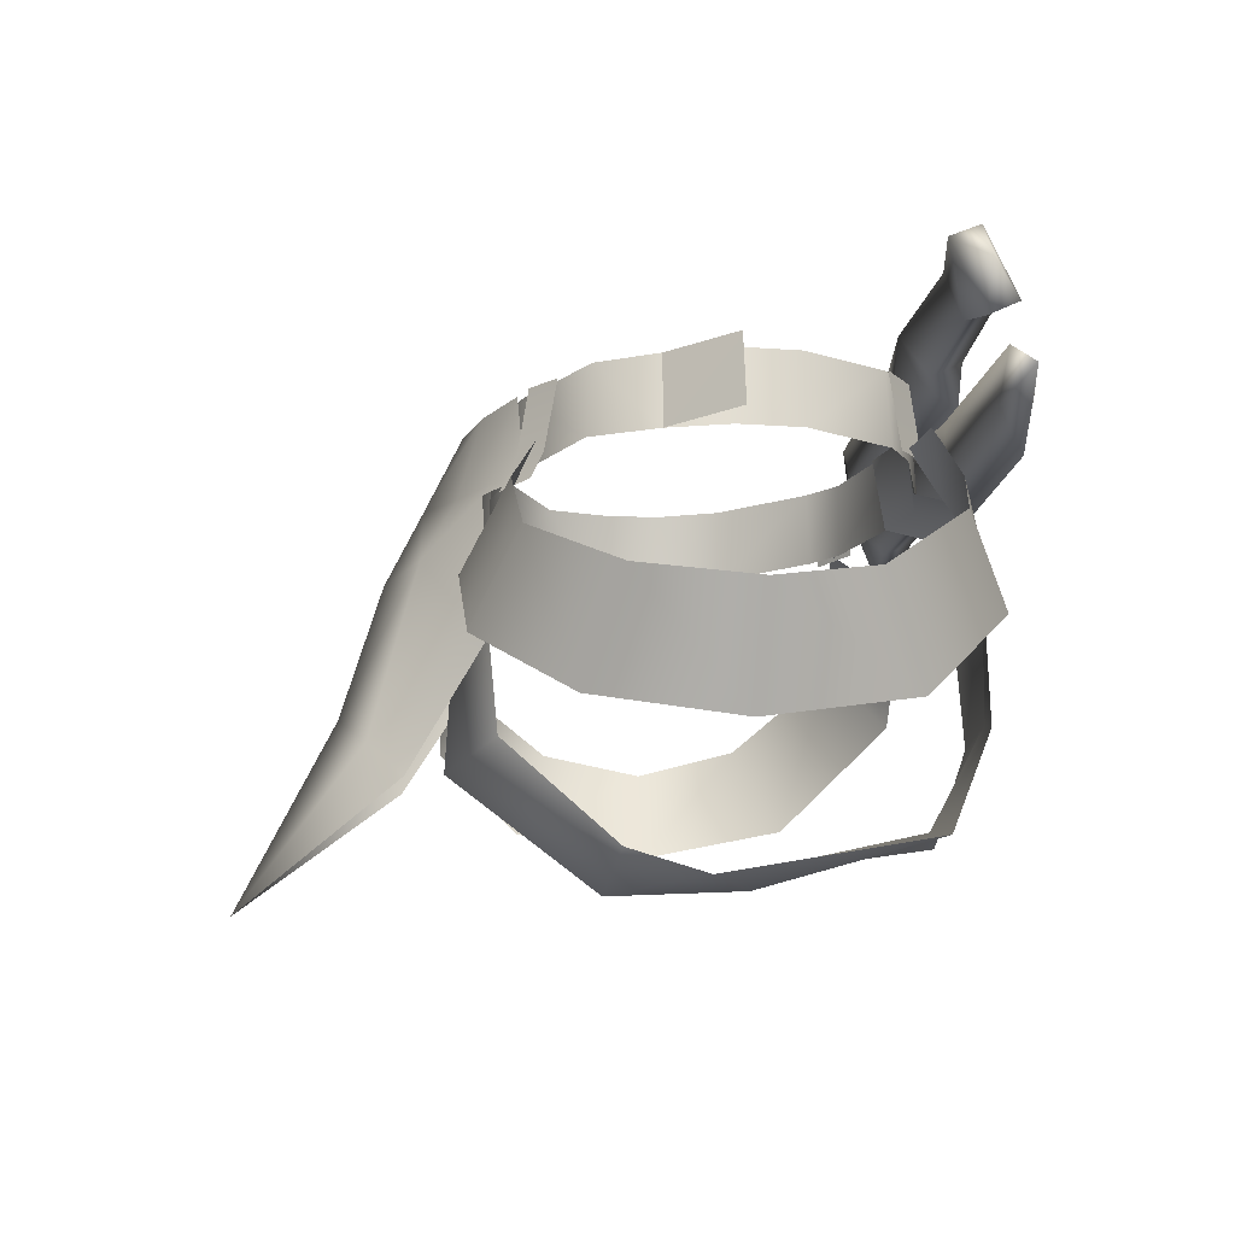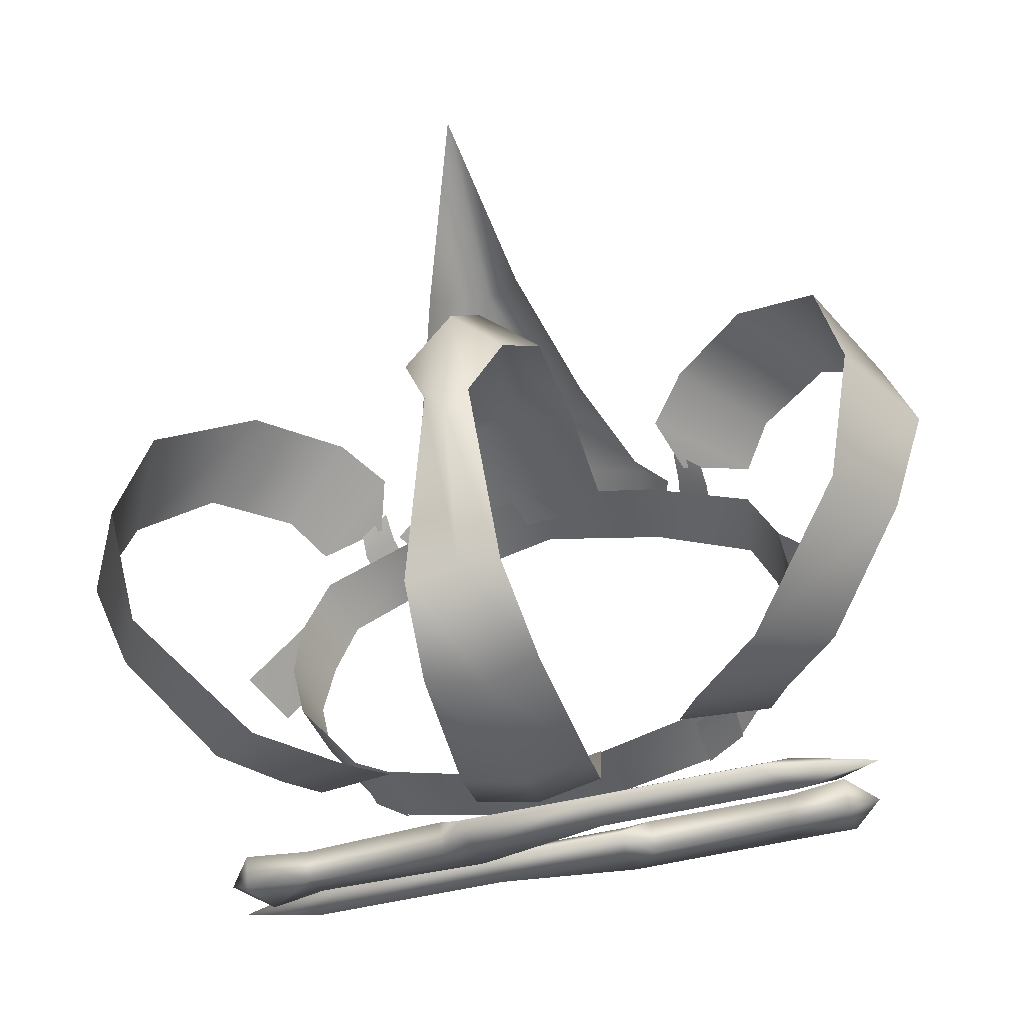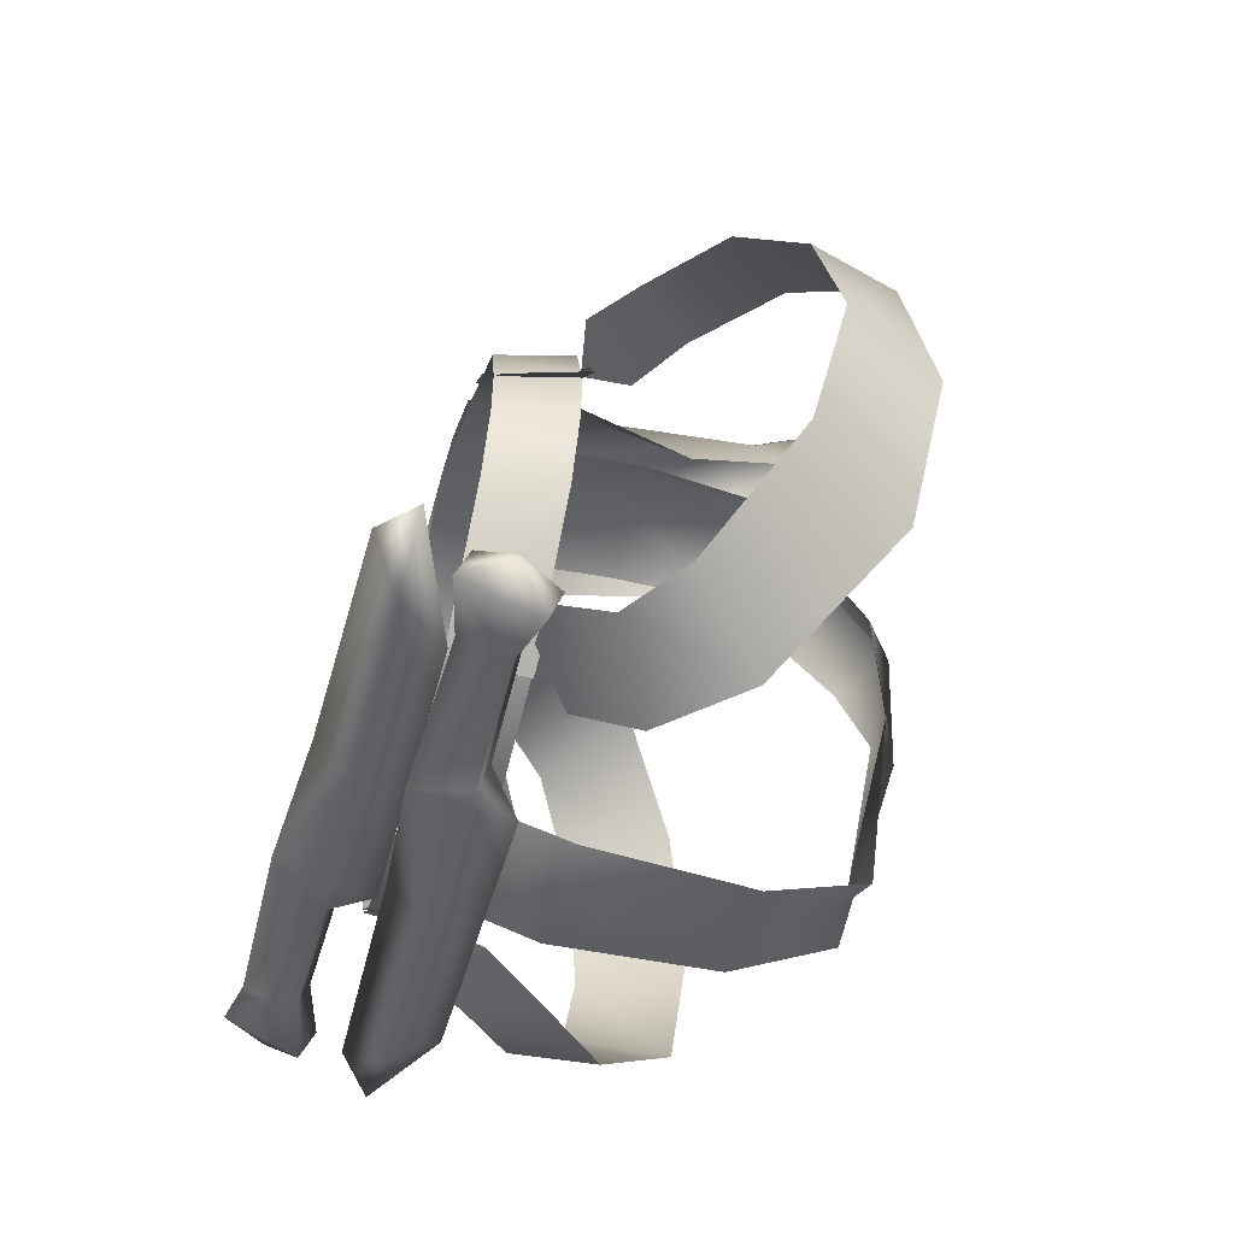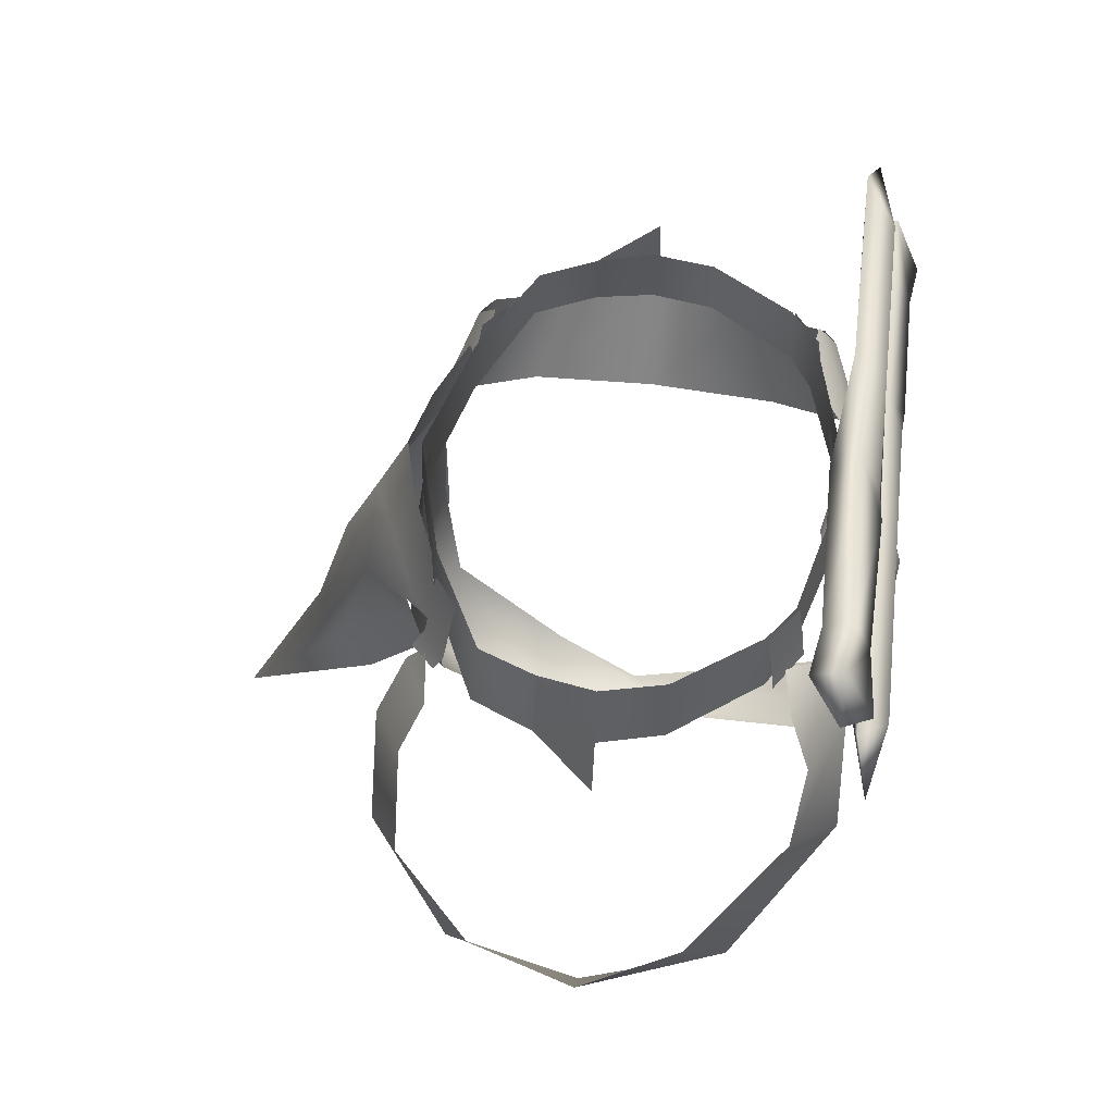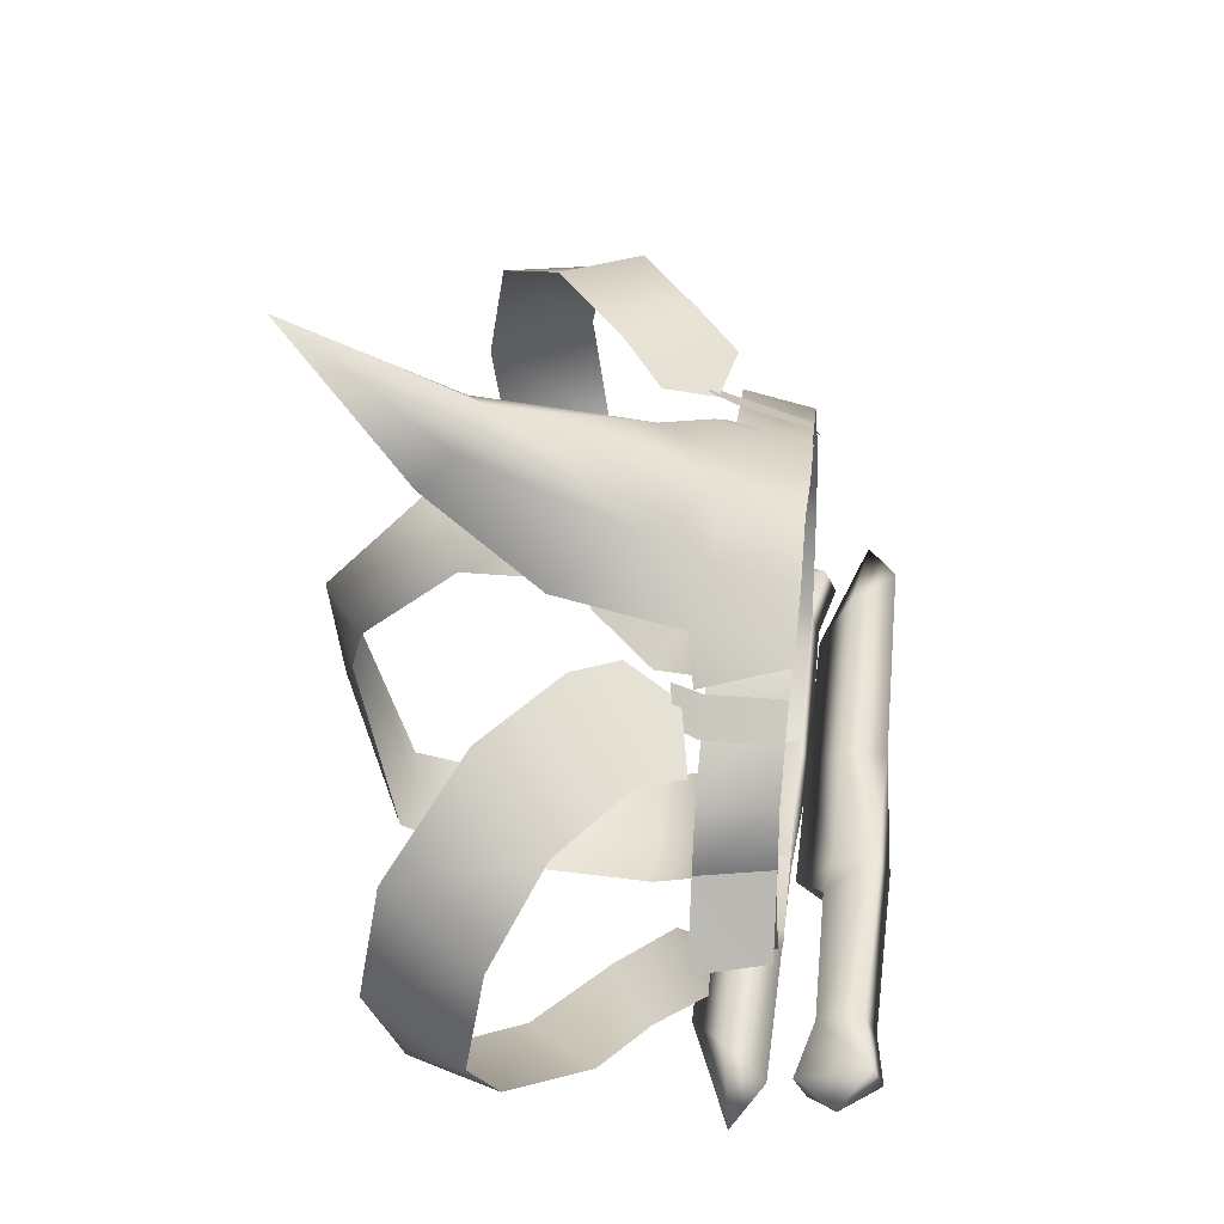
<metadata>
{"format":"obj","ext":"obj","renderer":"f3d","projection":"perspective","resolution":1024,"background":"white","views":[{"elev":-13.4,"azim":84.0,"up":"+Y"},{"elev":-48.2,"azim":15.6,"up":"+Z"},{"elev":-44.8,"azim":-104.3,"up":"+Z"},{"elev":53.8,"azim":96.8,"up":"+Y"},{"elev":50.0,"azim":96.5,"up":"+Z"}]}
</metadata>
<code>
g mesh00
v -4.885 -0.5752 14.44
v -4.74 -10.29 14.68
v 0 -0.8051 14.99
v 12.01 -2.17 -8.983
v 15.7 -1.982 -9.551
v 9.944 -4.437 -11.34
v 17.3 -5.224 -10.93
v 11.7 -8.127 -13.25
v 11.63 -4.487 13.39
v 10.39 -7.809 14.98
v 16.29 -3.658 12.7
v 12.93 -10.52 16.66
v 18.25 -6.32 14.15
v 0.1283 -26.09 -1.425
v 1.464 -25.3 0.973
v 0.5414 -26.58 7.443
v 3.37 -24.02 6.492
v 0.3317 -19.47 16.81
v 4.268 -17.82 13.9
v 0.1309 -10.28 16.28
v 4.74 -10.29 14.68
v 4.885 -0.5752 14.44
v 0.1309 -10.28 16.28
v -4.74 -10.29 14.68
v 0.3317 -19.47 16.81
v -4.268 -17.82 13.9
v 0.5414 -26.58 7.443
v -3.37 -24.02 6.492
v 0.1283 -26.09 -1.425
f 1 2 3
f 4 5 6
f 6 5 7
f 6 7 8
f 9 10 11
f 11 10 12
f 11 12 13
f 14 15 16
f 16 15 17
f 16 17 18
f 18 17 19
f 18 19 20
f 20 19 21
f 20 21 22
f 22 3 23
f 23 3 24
f 23 24 25
f 25 24 26
f 25 26 27
f 27 26 28
f 27 28 29
v -12.01 -2.17 -8.983
v -9.944 -4.437 -11.34
v -15.7 -1.982 -9.551
v -11.7 -8.127 -13.25
v -17.3 -5.224 -10.93
v -11.63 -4.487 13.39
v -16.29 -3.658 12.7
v -10.39 -7.809 14.98
v -18.25 -6.32 14.15
v -12.93 -10.52 16.66
f 30 31 32
f 32 31 33
f 32 33 34
f 35 36 37
f 37 36 38
f 37 38 39
v -15.21 1.322 9.439
v -17.78 -3.165 5.843
v -15.91 -3.249 9.902
v 0 1.322 15.11
v 8.805 -3.334 13.09
v 8.439 1.322 12.88
v 0 -2.48 -12.24
v 10.66 2.177 -9.237
v 10.75 -2.48 -9.259
v 5.864 4.381 -11.83
v 3.881 4.858 -11.59
v 3.95 2.641 -13.9
v -16.93 2.77 -14.13
v -20.77 3.713 -14.04
v -16.99 2.072 -12.18
v 5.913 5.309 -13.81
v 3.93 5.786 -13.57
v -7.461 -1.074 -13.36
v -5.522 -3.007 -15.23
v -5.473 -0.5897 -13.19
v -4.955 5.764 -13.64
v -4.968 7.856 -11.47
v 3.88 8.499 -12.34
v 15.38 4.507 -11.65
v 19.34 3.431 -12.01
v 19.27 8.013 -9.939
v 15.47 8.258 -12.4
v 3.88 8.499 -12.34
v 15.41 7.334 -10.54
v 3.913 7.562 -10.37
v -20.6 7.676 -11.62
v -18.14 5.775 -13.71
v -23.61 5.749 -12.54
v 21.31 6.16 -11.98
v 19.31 4.369 -13.97
v 19.3 8.822 -11.92
v -23.61 5.749 -12.54
v -15.75 2.887 -13.88
v -18.19 4.847 -11.73
v -16.99 2.072 -12.18
v -5.392 2.175 -12.09
v -5.427 2.944 -14.13
v -22.84 0.9794 -13.96
v -20.87 -1.72 -13.87
v -20.81 2.847 -12.09
v 22.07 -0.129 -14.04
v 14.18 -3.005 -15.15
v 16.65 -0.1214 -15.23
v 19.08 1.896 -13.28
v 16.6 -0.9034 -13.19
v 22.07 -0.129 -14.04
v -16.92 0.01709 -15.4
v -20.9 -0.9512 -15.91
v 3.411 -0.741 -13.19
v 3.453 2.276 -13.19
v -5.392 2.175 -12.09
v -16.79 1.491 5.754
v -20.35 1.7 1.801
v -17.78 -3.165 5.843
v -21.67 -2.956 1.83
v -11.03 -3.334 13.44
v -10.3 1.322 12.67
v -13.1 -3.334 12.02
v -12.31 1.322 11.17
v -18.27 -2.956 1.934
v -17.78 -3.165 5.843
v -17.63 1.7 2.032
v -16.79 1.491 5.754
v -13.1 -3.334 12.02
v -12.97 -4.802 12.71
v -11.03 -3.334 13.44
v -11.11 -5.138 14.35
v -13.17 -0.9051 -8.131
v -13.12 2.177 -7.712
v -10.62 -0.6931 -9.853
v -10.7 2.177 -9.439
v -15.91 -3.249 9.902
v -8.805 -3.334 13.09
v -15.21 1.322 9.439
v -8.439 1.322 12.88
v -10.62 -0.6931 -9.853
v -10.76 -2.445 -10.05
v -13.17 -0.9051 -8.131
v -13.35 -2.639 -8.331
v -18.27 -2.956 1.934
v -17.63 1.7 2.032
v -17.37 -2.748 -2.166
v -16.79 1.908 -2.128
v -13.2 -2.431 -7.82
v -17.37 -2.748 -2.166
v -13.03 2.226 -7.556
v -16.79 1.908 -2.128
v -16.79 1.491 5.754
v -13.03 2.226 -7.556
v -10.66 2.226 -9.237
v -13.2 -2.431 -7.82
v -10.75 -2.48 -9.259
v 0 -3.334 15.28
v -8.439 1.322 12.88
v -8.805 -3.334 13.09
v 0 2.177 -11.74
v -10.75 -2.48 -9.259
v -10.66 2.226 -9.237
v 13.1 -3.334 12.02
v 12.31 1.322 11.17
v 11.03 -3.334 13.44
v 10.3 1.322 12.67
v 18.27 -2.956 1.934
v 17.63 1.7 2.032
v 17.78 -3.165 5.843
v 16.79 1.491 5.754
v 11.03 -3.334 13.44
v 11.11 -5.138 14.35
v 13.1 -3.334 12.02
v 12.97 -4.802 12.71
v 10.62 -0.6931 -9.853
v 10.7 2.177 -9.439
v 13.17 -0.9051 -8.131
v 13.12 2.177 -7.712
v 15.21 1.322 9.439
v 8.439 1.322 12.88
v 15.91 -3.249 9.902
v 8.805 -3.334 13.09
v 13.17 -0.9051 -8.131
v 13.35 -2.639 -8.331
v 10.62 -0.6931 -9.853
v 10.76 -2.445 -10.05
v 18.27 -2.956 1.934
v 17.37 -2.748 -2.166
v 17.63 1.7 2.032
v 16.79 1.908 -2.128
v 13.2 -2.48 -7.82
v 13.03 2.177 -7.556
v 17.37 -2.748 -2.166
v 16.79 1.908 -2.128
v 16.79 1.491 5.754
v 15.21 1.322 9.439
v 17.78 -3.165 5.843
v 15.91 -3.249 9.902
v 13.03 2.177 -7.556
v 13.2 -2.48 -7.82
v 10.66 2.177 -9.237
v 10.75 -2.48 -9.259
v -4.968 7.856 -11.47
v -4.955 5.764 -13.64
v -4.991 2.744 -13.84
v 3.913 7.562 -10.37
v -5.004 4.836 -11.67
v -4.991 2.744 -13.84
v 3.95 2.641 -13.9
v -5.004 4.836 -11.67
v 3.88 8.499 -12.34
v 5.913 5.309 -13.81
v 15.47 8.258 -12.4
v 15.44 5.432 -13.5
v 19.3 8.822 -11.92
v 19.31 4.369 -13.97
v 15.47 8.258 -12.4
v -5.392 2.175 -12.09
v -7.461 -1.074 -13.36
v -16.99 2.072 -12.18
v -16.99 -0.6803 -13.45
v -20.81 2.847 -12.09
v -20.87 -1.72 -13.87
v 3.418 -2.976 -15.23
v 3.46 0.04017 -15.23
v 3.453 2.276 -13.19
v 3.411 -0.741 -13.19
v -5.522 -3.007 -15.23
v 3.418 -2.976 -15.23
v -5.423 0.1914 -15.23
v 3.46 0.04017 -15.23
v -5.427 2.944 -14.13
v -7.412 -0.2923 -15.4
v 15.44 5.432 -13.5
v -16.99 -0.6803 -13.45
f 40 41 42
f 43 44 45
f 46 47 48
f 49 50 51
f 52 53 54
f 55 51 56
f 57 58 59
f 60 61 62
f 63 64 65
f 66 67 68
f 68 67 69
f 70 71 72
f 73 74 75
f 76 77 78
f 79 80 52
f 52 80 81
f 82 83 84
f 85 86 87
f 88 89 90
f 91 92 53
f 93 94 95
f 96 97 98
f 98 97 99
f 100 101 102
f 102 101 103
f 104 105 106
f 106 105 107
f 108 109 110
f 110 109 111
f 112 113 114
f 114 113 115
f 116 117 118
f 118 117 119
f 120 121 122
f 122 121 123
f 124 125 126
f 126 125 127
f 128 129 130
f 130 129 131
f 41 40 132
f 133 134 135
f 135 134 136
f 44 43 137
f 137 43 138
f 137 138 139
f 47 46 140
f 140 46 141
f 140 141 142
f 143 144 145
f 145 144 146
f 147 148 149
f 149 148 150
f 151 152 153
f 153 152 154
f 155 156 157
f 157 156 158
f 159 160 161
f 161 160 162
f 163 164 165
f 165 164 166
f 167 168 169
f 169 168 170
f 171 172 173
f 173 172 174
f 175 176 177
f 177 176 178
f 179 180 181
f 181 180 182
f 72 78 70
f 70 78 183
f 70 183 71
f 71 183 184
f 71 184 185
f 67 61 186
f 186 61 187
f 186 187 50
f 50 187 188
f 50 188 189
f 189 188 60
f 189 60 56
f 56 60 62
f 76 71 77
f 77 71 185
f 77 185 78
f 78 185 190
f 78 190 183
f 56 191 192
f 192 191 193
f 192 193 194
f 194 193 195
f 194 195 196
f 50 49 69
f 69 49 63
f 69 63 68
f 68 63 65
f 68 65 197
f 59 198 199
f 199 198 200
f 199 200 201
f 201 200 202
f 201 202 203
f 85 89 86
f 86 89 204
f 86 204 87
f 87 204 205
f 87 205 206
f 90 87 88
f 88 87 206
f 88 206 89
f 89 206 207
f 89 207 204
f 95 59 93
f 93 59 208
f 93 208 209
f 209 208 210
f 209 210 211
f 211 210 212
f 211 212 94
f 94 212 80
f 53 52 91
f 91 52 81
f 91 81 213
f 213 81 210
f 213 210 58
f 51 55 49
f 49 55 214
f 49 214 63
f 63 214 74
f 63 74 64
f 64 74 73
f 64 73 65
f 65 73 75
f 65 75 197
f 58 57 213
f 213 57 215
f 213 215 91
f 91 215 83
f 91 83 92
f 92 83 82
f 92 82 53
f 53 82 84
f 53 84 54
v -2.274 -17.94 21.44
v 0.2813 -28 29.01
v 0.1061 -16.3 23.11
v -5.984 -12.59 14.73
v -3.208 -20.08 19.22
v 20.35 1.7 1.801
v 17.78 -3.165 5.843
v 21.67 -2.956 1.83
v 0 -2.48 -11.95
v 4.573 2.177 -10.34
v 4.172 -2.48 -10.98
v -4.172 -2.48 -10.98
v 0 -2.48 -11.95
v -4.211 -3.138 -13.98
v 0 -3.094 -14.99
v -8.473 1.394 13.22
v -8.345 -3.865 14.64
v -4.141 -3.704 16.45
v -4.134 -7.436 18.55
v -8.103 -4.494 15.13
v 0.05838 -3.386 18.28
v 0 1.314 16.01
v -4.019 1.416 14.99
v 0.06634 -8.081 20.59
v -3.37 -24.02 6.492
v -1.464 -25.3 0.973
v 0.1283 -26.09 -1.425
v 10.34 -3.936 12.85
v 8.345 -3.865 14.64
v 8.103 -4.494 15.13
v 4.141 -3.704 16.45
v 0.05838 -3.386 18.28
v 4.134 -7.436 18.55
v 16.79 1.491 5.754
v 0 1.314 16.01
v 4.019 1.416 14.99
v 8.473 1.394 13.22
v 0 2.177 -11.27
v -4.172 -2.48 -10.98
v -4.573 2.177 -10.34
v -10.34 -3.936 12.85
v 0 -3.094 -14.99
v -4.25 -6.473 -15
v 0 -6.385 -16.05
v -3.673 -16.6 -15.59
v 0 -15.69 -15.96
v -3.035 -22.96 -13.28
v 0.1928 -22.42 -12.33
v -1.464 -25.3 0.973
v 0.1283 -26.09 -1.425
v 5.984 -12.59 14.73
v 2.274 -17.94 21.44
v 3.208 -20.08 19.22
v 0.06634 -8.081 20.59
v 0.1061 -16.3 23.11
v 0.2813 -28 29.01
v 1.464 -25.3 0.973
v 3.01 -22.96 -13.05
v 3.673 -16.6 -15.46
v 4.25 -6.473 -15
v 4.211 -3.138 -13.98
v 4.172 -2.48 -10.98
f 216 217 218
f 216 219 220
f 221 222 223
f 224 225 226
f 227 228 229
f 229 228 230
f 231 232 233
f 234 235 219
f 217 216 220
f 236 237 233
f 233 237 238
f 233 238 231
f 219 216 234
f 234 216 218
f 234 218 239
f 240 241 242
f 243 244 245
f 246 247 248
f 222 221 249
f 250 247 251
f 251 247 246
f 251 246 252
f 225 224 253
f 253 224 254
f 253 254 255
f 239 236 234
f 234 236 233
f 234 233 235
f 235 233 232
f 235 232 256
f 256 232 231
f 229 257 258
f 258 257 259
f 258 259 260
f 260 259 261
f 260 261 262
f 262 261 263
f 262 263 264
f 264 263 265
f 243 252 244
f 244 252 246
f 244 246 245
f 245 246 248
f 245 248 266
f 266 248 267
f 266 267 268
f 247 269 248
f 248 269 270
f 248 270 267
f 267 270 271
f 267 271 268
f 272 265 273
f 273 265 263
f 273 263 274
f 274 263 261
f 274 261 275
f 275 261 259
f 275 259 276
f 276 259 230
f 276 230 277
f 277 230 228
v 28.99 -14.18 1.967
v 23.12 -18.92 -7.162
v 26.49 -12.83 -4.408
v 23.04 -10.21 13.81
v 23.77 -19.26 10.9
v 27.2 -13.18 8.815
v 16.5 -12.82 -13.37
v 26.49 -12.83 -4.408
v 23.12 -18.92 -7.162
v 25.21 -20.6 2.139
v 27.2 -13.18 8.815
v 23.77 -19.26 10.9
v 18.15 -14.94 16.38
v 18.25 -6.32 14.15
v 12.93 -10.52 16.66
v 20.99 -8.141 -10.25
v 11.7 -8.127 -13.25
v 17.3 -5.224 -10.93
f 278 279 280
f 281 282 283
f 284 285 286
f 279 278 287
f 287 278 288
f 287 288 289
f 282 281 290
f 290 281 291
f 290 291 292
f 285 284 293
f 293 284 294
f 293 294 295
v -25.21 -20.6 2.139
v -26.49 -12.83 -4.408
v -23.12 -18.92 -7.162
v -18.15 -14.94 16.38
v -27.2 -13.18 8.815
v -23.77 -19.26 10.9
v -20.99 -8.141 -10.25
v -23.12 -18.92 -7.162
v -26.49 -12.83 -4.408
v -28.99 -14.18 1.967
v -23.77 -19.26 10.9
v -27.2 -13.18 8.815
v -23.04 -10.21 13.81
v -12.93 -10.52 16.66
v -18.25 -6.32 14.15
v -16.5 -12.82 -13.37
v -17.3 -5.224 -10.93
v -11.7 -8.127 -13.25
f 296 297 298
f 299 300 301
f 302 303 304
f 297 296 305
f 305 296 306
f 305 306 307
f 300 299 308
f 308 299 309
f 308 309 310
f 303 302 311
f 311 302 312
f 311 312 313

</code>
